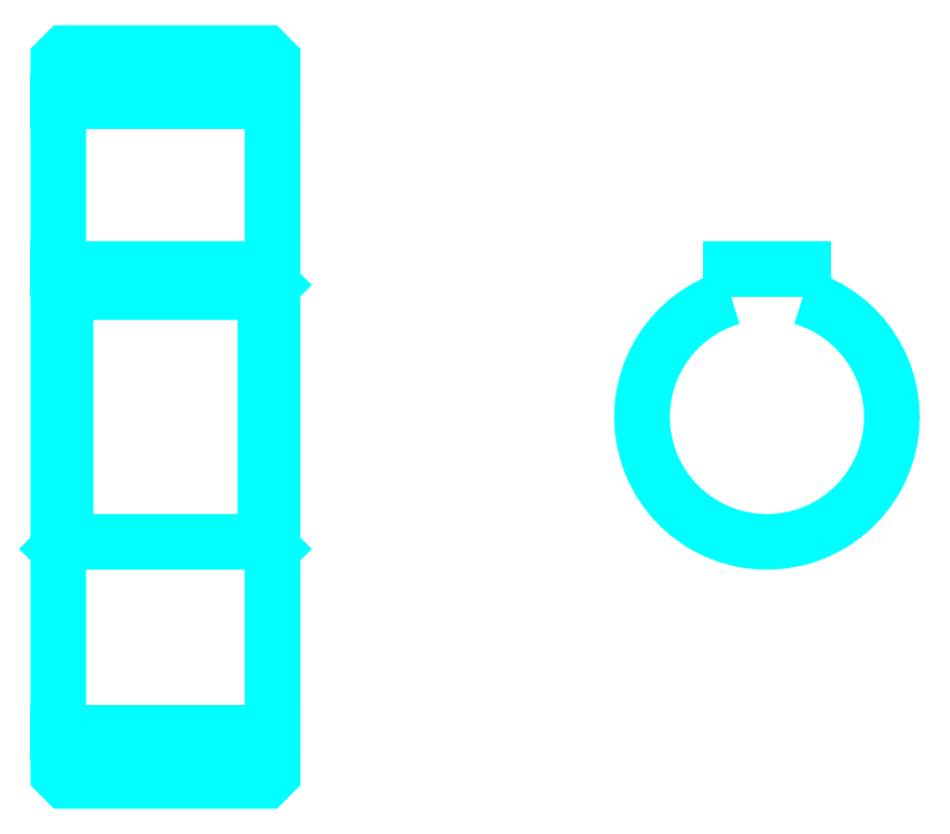
<metadata>
{"format":"dxf","ext":"dxf","renderer":"ezdxf+matplotlib","layout":"modelspace","background":"white","min_lineweight":24,"dpi":150}
</metadata>
<code>
0
SECTION
2
ENTITIES
0
LINE
8
0
10
84.53
20
129.4
30
0
11
114.5
21
129.4
31
0
0
LINE
8
0
10
84.53
20
40.9
30
0
11
114.5
21
40.9
31
0
0
LINE
8
0
10
114.5
20
103.6
30
0
11
113.5
21
102.6
31
0
0
LINE
8
0
10
114.5
20
66.65
30
0
11
113.5
21
67.65
31
0
0
LINE
8
0
10
84.53
20
66.65
30
0
11
85.53
21
67.65
31
0
0
POLYLINE
8
0
66
1
10
0
20
0
30
0
70
2
0
VERTEX
8
0
10
84.53
20
66.65
30
0
70
0
0
VERTEX
8
0
10
84.53
20
35.15
30
0
70
0
0
VERTEX
8
0
10
85.53
20
34.15
30
0
70
0
0
VERTEX
8
0
10
113.5
20
34.15
30
0
70
0
0
VERTEX
8
0
10
114.5
20
35.15
30
0
70
0
0
VERTEX
8
0
10
114.5
20
135.1
30
0
70
0
0
VERTEX
8
0
10
113.5
20
136.1
30
0
70
0
0
VERTEX
8
0
10
85.53
20
136.1
30
0
70
0
0
VERTEX
8
0
10
84.53
20
135.1
30
0
70
0
0
VERTEX
8
0
10
84.53
20
66.65
30
0
70
0
0
SEQEND
8
0
0
POLYLINE
8
0
66
1
10
0
20
0
30
0
70
2
0
VERTEX
8
0
10
84.53
20
103.6
30
0
70
0
0
VERTEX
8
0
10
85.53
20
102.6
30
0
70
0
0
VERTEX
8
0
10
85.53
20
67.65
30
0
70
0
0
VERTEX
8
0
10
113.5
20
67.65
30
0
70
0
0
VERTEX
8
0
10
113.5
20
102.6
30
0
70
0
0
VERTEX
8
0
10
85.53
20
102.6
30
0
70
0
0
SEQEND
8
0
0
ARC
8
0
10
183.8
20
85.15
30
0
40
17.5
50
106.6
51
73.4
0
POLYLINE
8
0
66
1
10
0
20
0
30
0
70
2
0
VERTEX
8
0
10
188.8
20
101.9
30
0
70
0
0
VERTEX
8
0
10
188.8
20
105.9
30
0
70
0
0
VERTEX
8
0
10
178.8
20
105.9
30
0
70
0
0
VERTEX
8
0
10
178.8
20
101.9
30
0
70
0
0
SEQEND
8
0
0
LINE
8
0
10
84.53
20
105.9
30
0
11
114.5
21
105.9
31
0
0
ENDSEC
0
EOF

</code>
